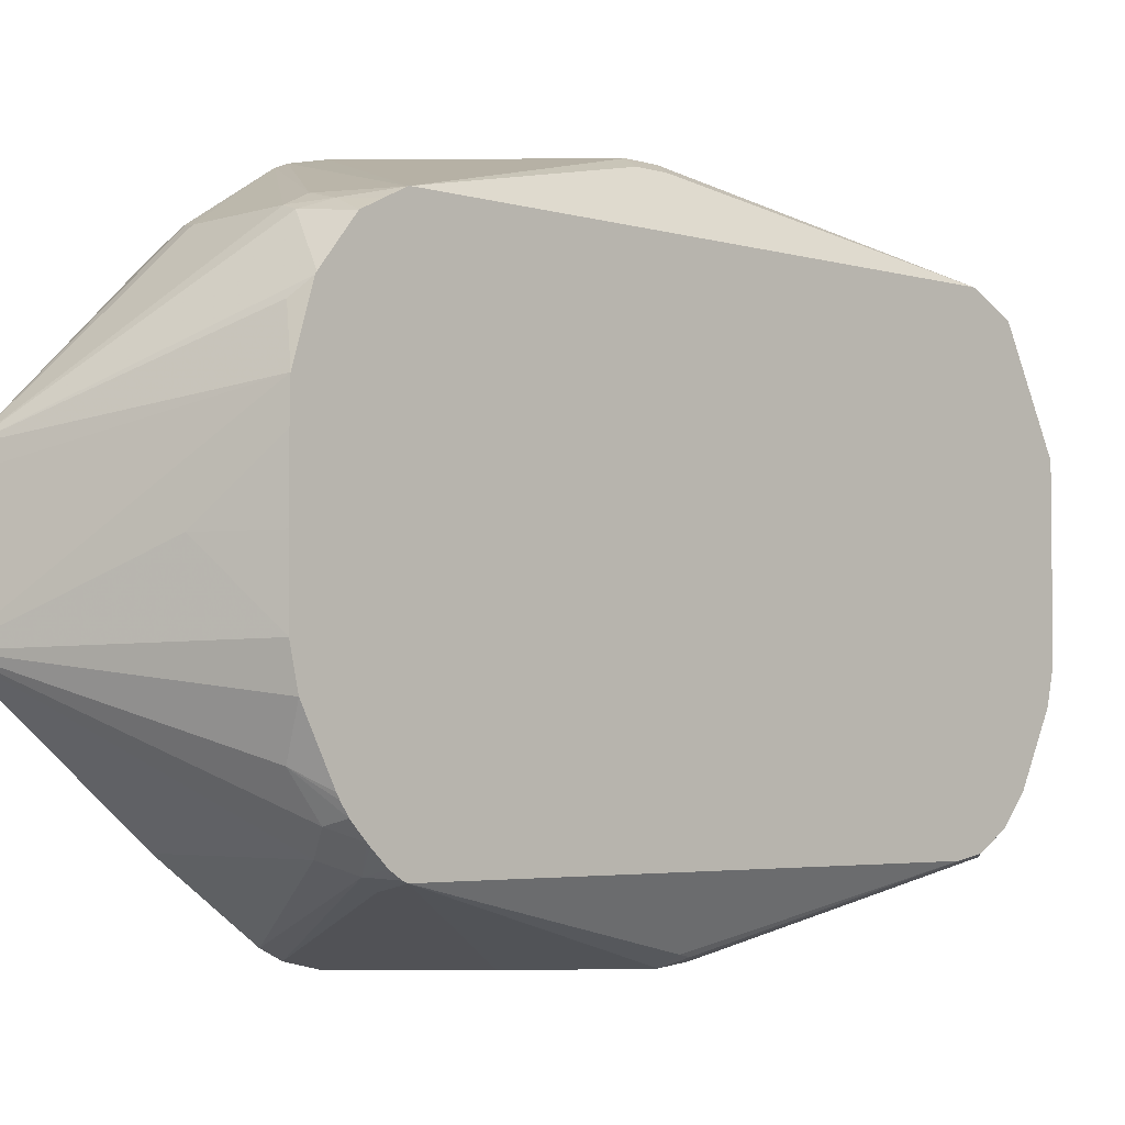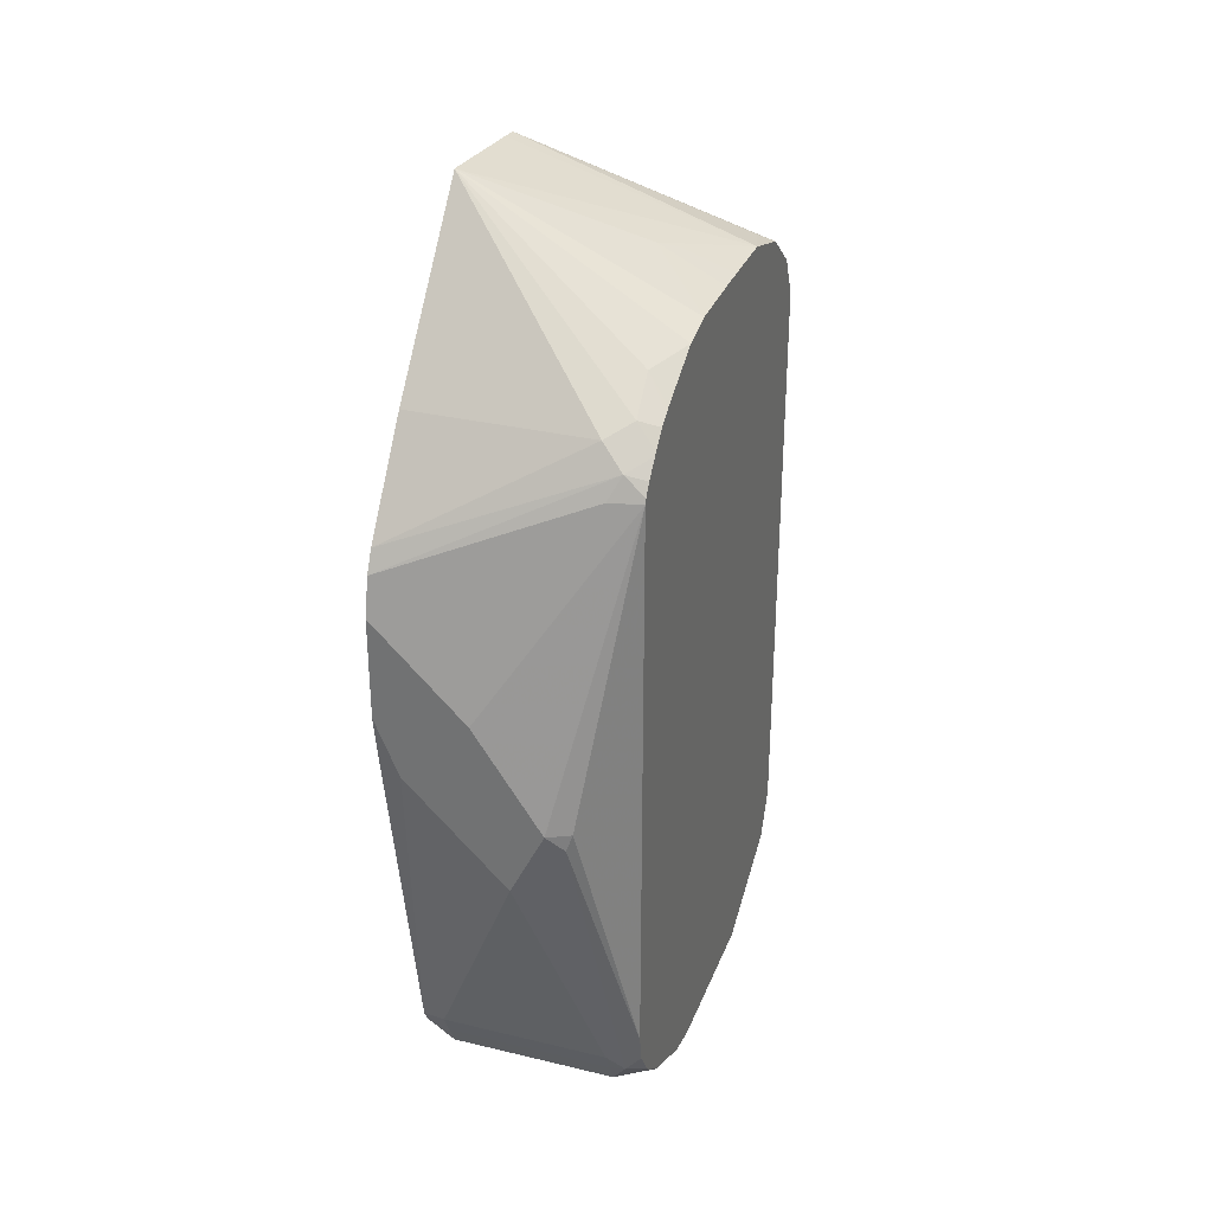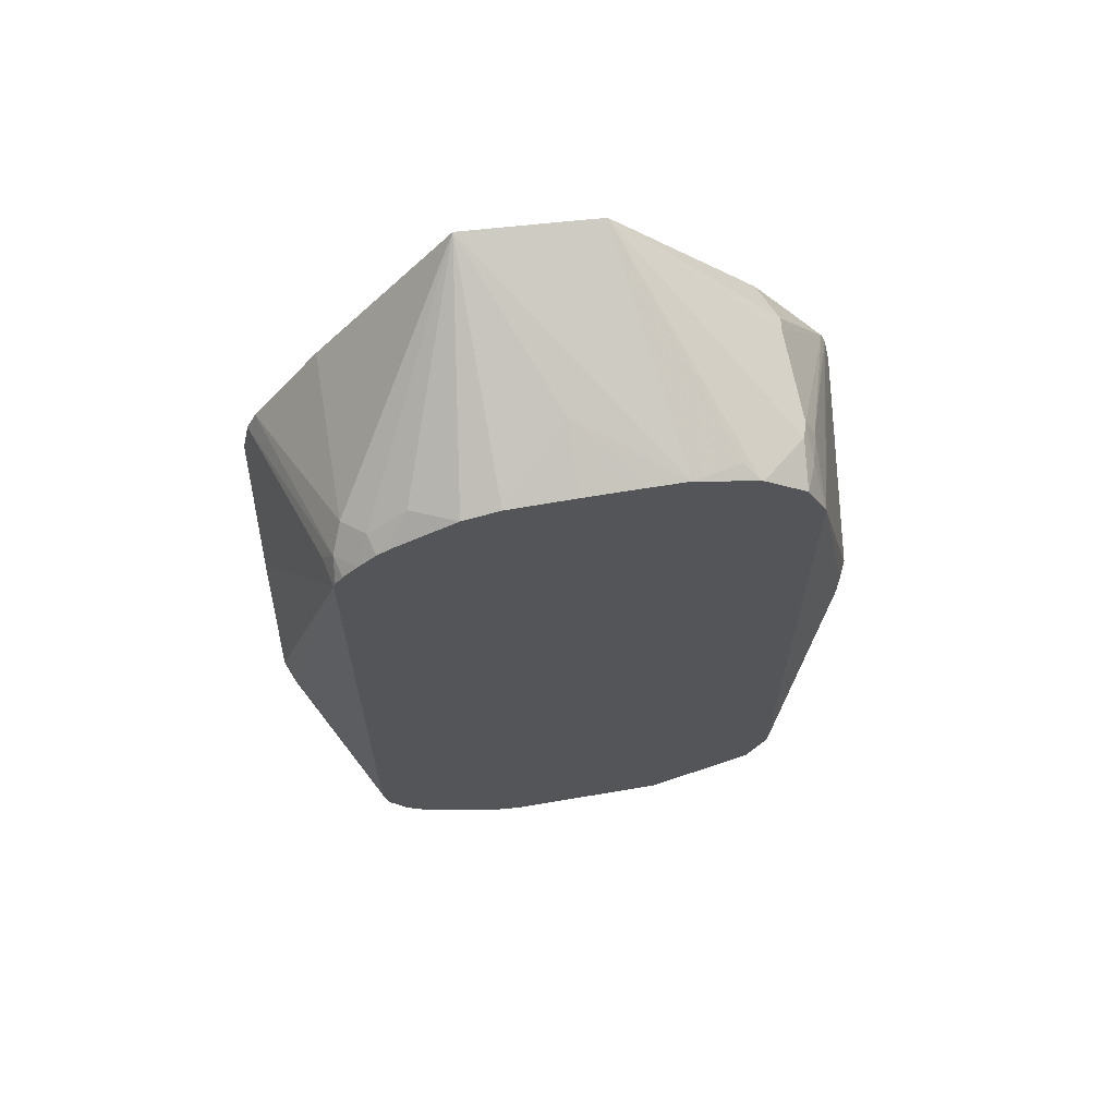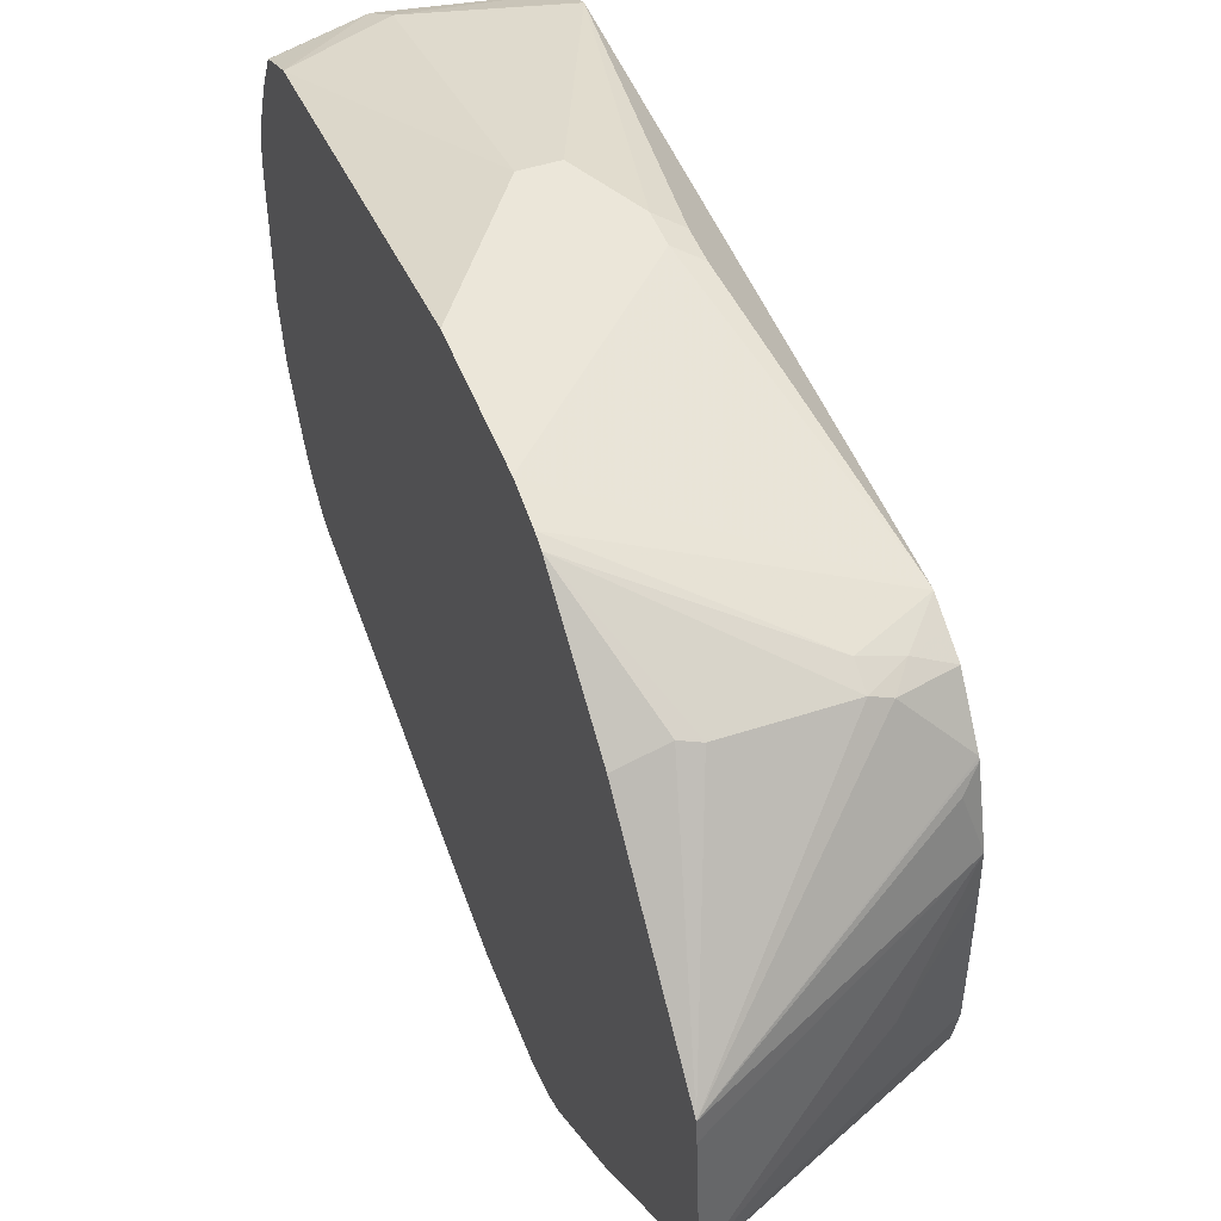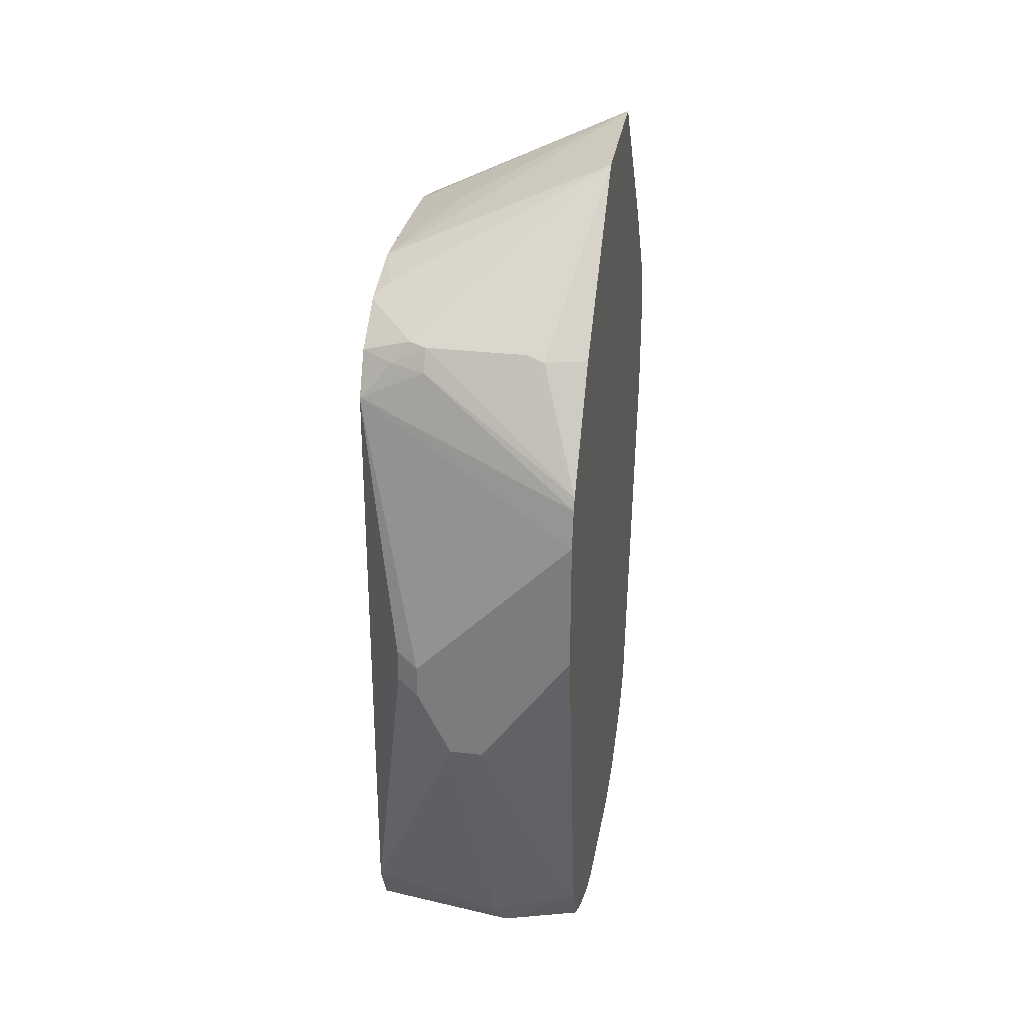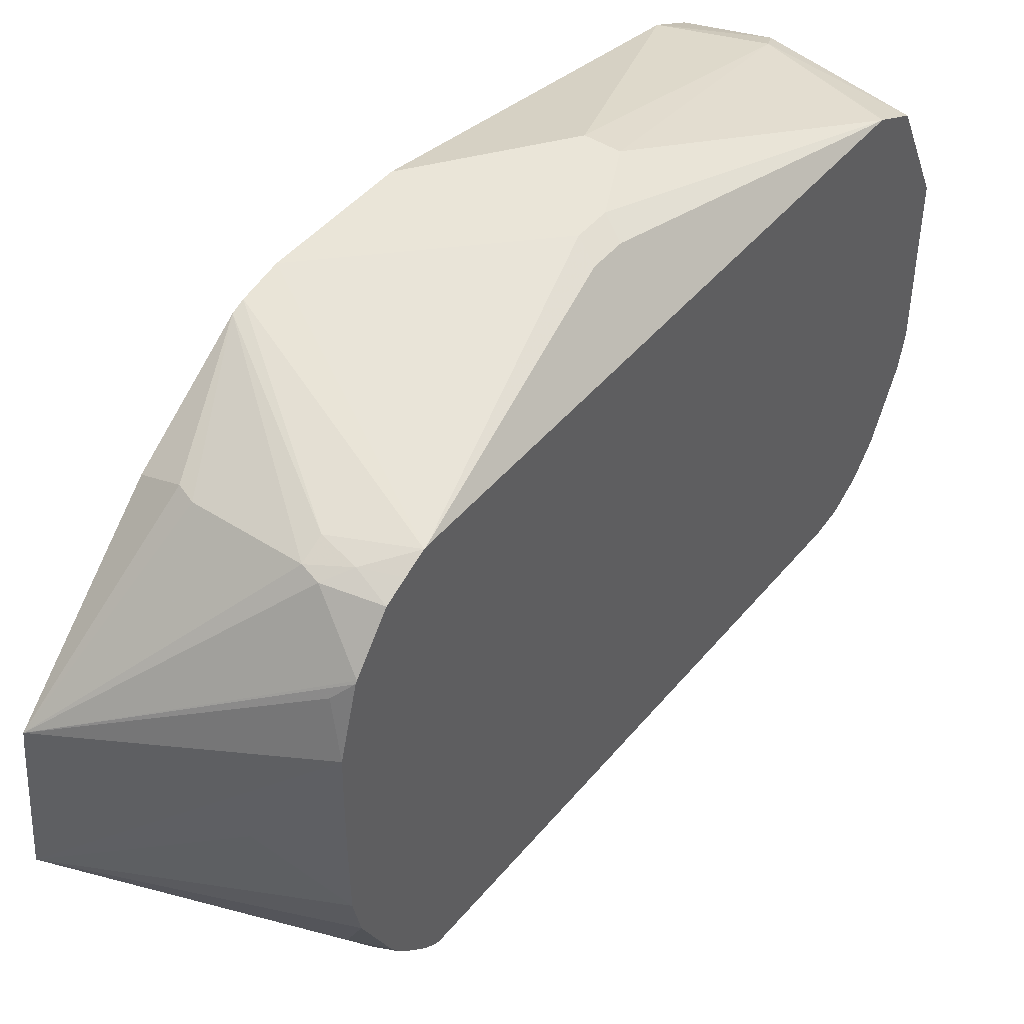
<metadata>
{"format":"obj","ext":"obj","renderer":"f3d","projection":"perspective","resolution":1024,"background":"white","views":[{"elev":-3.8,"azim":-133.9,"up":"+Z"},{"elev":31.0,"azim":-161.1,"up":"+Y"},{"elev":64.3,"azim":-99.8,"up":"+Y"},{"elev":47.9,"azim":159.7,"up":"+Z"},{"elev":29.5,"azim":9.9,"up":"+Y"},{"elev":45.4,"azim":-143.2,"up":"+Z"}]}
</metadata>
<code>
v -0.6803 -0.16 0.1801
v -0.6603 -0.16 0.1801
v -0.7003 -0.12 0.1801
v -0.7392 -0.3001 0.14
v -0.6603 -0.3201 0.14
v -0.6061 -0.3001 0.14
v -0.6061 -0.08594 0.1801
v -0.7003 -0.1 0.1801
v -0.7136 -0.1133 0.1734
v -0.7392 -0.3023 0.139
v -0.7392 0.06002 0.14
v -0.7392 -0.3191 0.1306
v -0.7392 -0.3268 0.1267
v -0.6536 -0.3335 0.1334
v -0.6061 -0.306 0.1371
v -0.6061 -0.005871 0.1801
v -0.7136 -0.09335 0.1734
v -0.7392 0.06119 0.1398
v -0.7392 -0.3307 0.1189
v -0.687 -0.3468 0.1067
v -0.6061 -0.3272 0.1259
v -0.6069 -0.3268 0.1267
v -0.6061 -0.326 0.1271
v -0.6061 -0.3135 0.1334
v -0.6803 -0.3602 0.08003
v -0.6403 -0.3602 0.08003
v -0.6336 -0.3534 0.09335
v -0.6061 0.01662 0.1751
v -0.7003 0.08001 0.14
v -0.7203 0.08251 0.135
v -0.7392 0.07382 0.1335
v -0.7392 -0.3602 0.06
v -0.6061 -0.3414 0.1
v -0.6061 -0.3267 0.1265
v -0.6153 -0.3501 0.09004
v -0.6061 -0.3602 0.04587
v -0.6061 -0.3551 0.06839
v -0.6178 -0.3551 0.08003
v -0.6061 0.02393 0.1721
v -0.7003 0.09334 0.1334
v -0.7392 0.08651 0.1271
v -0.7103 0.09504 0.1301
v -0.7392 -0.3602 -0.04107
v -0.6061 -0.3602 -0.04001
v -0.6061 0.08864 0.1257
v -0.6303 0.09003 0.135
v -0.6403 0.09334 0.1334
v -0.6061 0.1771 0.03825
v -0.7392 0.1075 0.1004
v -0.7392 -0.3554 -0.06236
v -0.7203 -0.3602 -0.06
v -0.6203 -0.3602 -0.06
v -0.6103 -0.3551 -0.07002
v -0.6061 -0.3541 -0.06589
v -0.6061 0.1033 0.1113
v -0.6061 0.1784 0.02669
v -0.7392 0.12 0.06
v -0.7303 0.115 0.09004
v -0.7392 0.1083 0.09896
v -0.7392 -0.3351 -0.1031
v -0.6503 -0.3551 -0.09004
v -0.7203 -0.3268 -0.1267
v -0.6061 -0.352 -0.07414
v -0.6103 -0.3351 -0.11
v -0.6061 0.1844 -0.04435
v -0.7003 0.14 0
v -0.7103 0.135 0.009977
v -0.7392 0.1204 0.03892
v -0.7392 -0.3346 -0.1039
v -0.6403 -0.3476 -0.1
v -0.7392 -0.3205 -0.1204
v -0.7392 -0.3191 -0.1217
v -0.7303 -0.3101 -0.135
v -0.7203 -0.3135 -0.1334
v -0.6203 -0.3268 -0.1267
v -0.6061 -0.3341 -0.1059
v -0.6061 -0.3221 -0.122
v -0.6061 -0.3289 -0.1142
v -0.7136 0.08667 -0.1267
v -0.727 0.09334 -0.1134
v -0.7253 0.11 -0.09004
v -0.7392 0.115 -0.0636
v -0.7392 0.12 -0.04107
v -0.6061 0.08667 -0.1267
v -0.727 0.1267 0
v -0.7392 0.1206 0.01837
v -0.7392 -0.3012 -0.1328
v -0.7392 -0.2843 -0.1358
v -0.7103 -0.13 -0.1751
v -0.6903 -0.1701 -0.1751
v -0.7203 -0.3001 -0.14
v -0.6203 -0.3135 -0.1334
v -0.6061 -0.3058 -0.1346
v -0.6061 -0.3099 -0.1321
v -0.6061 0.02931 -0.1688
v -0.727 0.07334 -0.1334
v -0.7392 0.08107 -0.1195
v -0.7392 0.09003 -0.11
v -0.7392 0.09461 -0.103
v -0.7392 0.09643 -0.1
v -0.7392 0.1206 0
v -0.7136 -0.12 -0.1734
v -0.7392 0.06002 -0.1358
v -0.7003 -0.12 -0.1801
v -0.6803 -0.16 -0.1801
v -0.6203 -0.3001 -0.14
v -0.6061 -0.3019 -0.1365
v -0.6061 0.01662 -0.1751
v -0.7203 0.06002 -0.14
v -0.7392 0.063 -0.1347
v -0.7392 0.06999 -0.1301
v -0.7392 0.07948 -0.1211
v -0.6061 -7.55e-06 -0.1788
v -0.6061 -0.005871 -0.1801
v -0.6228 -7.55e-06 -0.1751
v -0.6603 -0.06003 -0.1801
v -0.6603 -0.14 -0.1801
v -0.6203 -0.1 -0.1801
v -0.6061 -0.1038 -0.1736
v -0.6061 -0.0659 -0.1801
v -0.6061 -0.0877 -0.1765
f 62 71 72
f 62 69 71
f 61 62 70
f 60 69 62
f 57 66 67
f 57 67 68
f 57 59 58
f 57 65 66
f 62 72 73
f 61 70 64
f 62 73 74
f 64 78 76
f 62 92 75
f 62 75 70
f 63 64 76
f 64 75 77
f 64 77 78
f 64 70 75
f 65 79 80
f 65 80 81
f 65 81 82
f 56 65 57
f 65 84 79
f 65 83 66
f 65 82 83
f 62 74 92
f 53 64 63
f 41 42 49
f 53 63 54
f 30 41 31
f 30 40 42
f 66 83 85
f 30 42 41
f 33 35 37
f 35 38 37
f 39 45 46
f 39 46 47
f 39 47 40
f 40 47 48
f 40 48 42
f 42 48 49
f 53 61 64
f 43 50 51
f 44 53 54
f 45 55 46
f 46 55 48
f 46 48 47
f 48 56 57
f 48 57 58
f 48 58 59
f 48 59 49
f 51 61 52
f 51 60 62
f 51 62 61
f 52 61 53
f 44 52 53
f 66 85 86
f 102 103 104
f 67 86 68
f 95 108 96
f 96 109 103
f 96 103 110
f 96 110 111
f 96 111 112
f 96 112 97
f 96 108 109
f 103 109 108
f 103 108 113
f 103 113 114
f 103 114 115
f 103 115 116
f 92 106 107
f 103 116 104
f 104 114 120
f 104 120 118
f 104 118 117
f 104 117 105
f 105 117 106
f 106 117 118
f 106 118 107
f 107 118 119
f 114 116 115
f 118 120 121
f 29 40 30
f 118 121 119
f 104 116 114
f 92 107 93
f 91 105 106
f 90 105 91
f 72 87 73
f 73 87 88
f 73 88 89
f 73 89 90
f 73 90 91
f 73 91 74
f 74 91 106
f 74 106 92
f 75 92 93
f 75 93 94
f 75 94 77
f 79 84 95
f 79 95 96
f 79 96 80
f 80 96 97
f 80 97 98
f 80 98 81
f 81 98 99
f 81 99 100
f 81 100 82
f 83 101 85
f 85 101 86
f 88 102 89
f 88 103 102
f 89 102 104
f 89 104 105
f 89 105 90
f 66 86 67
f 29 39 40
f 50 60 51
f 27 38 35
f 4 97 112
f 4 112 111
f 4 111 110
f 4 110 103
f 4 103 88
f 4 88 87
f 4 87 72
f 4 72 71
f 4 71 69
f 4 69 60
f 4 60 50
f 4 50 43
f 4 98 97
f 4 43 32
f 4 19 13
f 4 13 12
f 4 12 10
f 5 10 12
f 5 12 13
f 5 13 14
f 5 14 6
f 6 14 15
f 6 15 24
f 6 24 23
f 6 23 34
f 6 34 21
f 4 32 19
f 6 21 33
f 4 99 98
f 4 82 100
f 28 39 29
f 1 2 7
f 1 7 16
f 1 16 8
f 1 8 3
f 1 4 5
f 1 5 2
f 2 5 6
f 2 6 7
f 3 8 17
f 3 17 9
f 3 9 4
f 4 100 99
f 4 10 5
f 4 17 11
f 4 11 18
f 4 18 31
f 4 31 41
f 4 41 49
f 4 49 59
f 4 59 57
f 4 57 68
f 4 68 86
f 4 86 101
f 4 101 83
f 4 83 82
f 4 9 17
f 6 33 37
f 1 3 4
f 6 36 44
f 14 22 23
f 14 23 24
f 14 24 15
f 14 20 25
f 14 25 26
f 14 26 27
f 14 27 21
f 16 28 18
f 18 28 29
f 18 29 30
f 18 30 31
f 19 32 20
f 14 21 22
f 20 32 25
f 21 27 35
f 21 35 33
f 22 34 23
f 25 32 43
f 25 43 51
f 25 51 52
f 25 52 44
f 25 44 36
f 26 36 37
f 26 37 38
f 6 37 36
f 26 38 27
f 21 34 22
f 13 20 14
f 25 36 26
f 11 16 18
f 13 19 20
f 6 63 76
f 6 44 54
f 6 78 77
f 6 77 94
f 6 94 93
f 6 93 107
f 6 107 119
f 6 119 121
f 6 121 120
f 6 120 114
f 6 114 113
f 6 113 108
f 6 76 78
f 6 95 84
f 8 11 17
f 6 108 95
f 8 16 11
f 6 16 7
f 6 28 16
f 6 39 28
f 6 54 63
f 6 84 65
f 6 55 45
f 6 48 55
f 6 45 39
f 6 56 48
f 6 65 56

</code>
